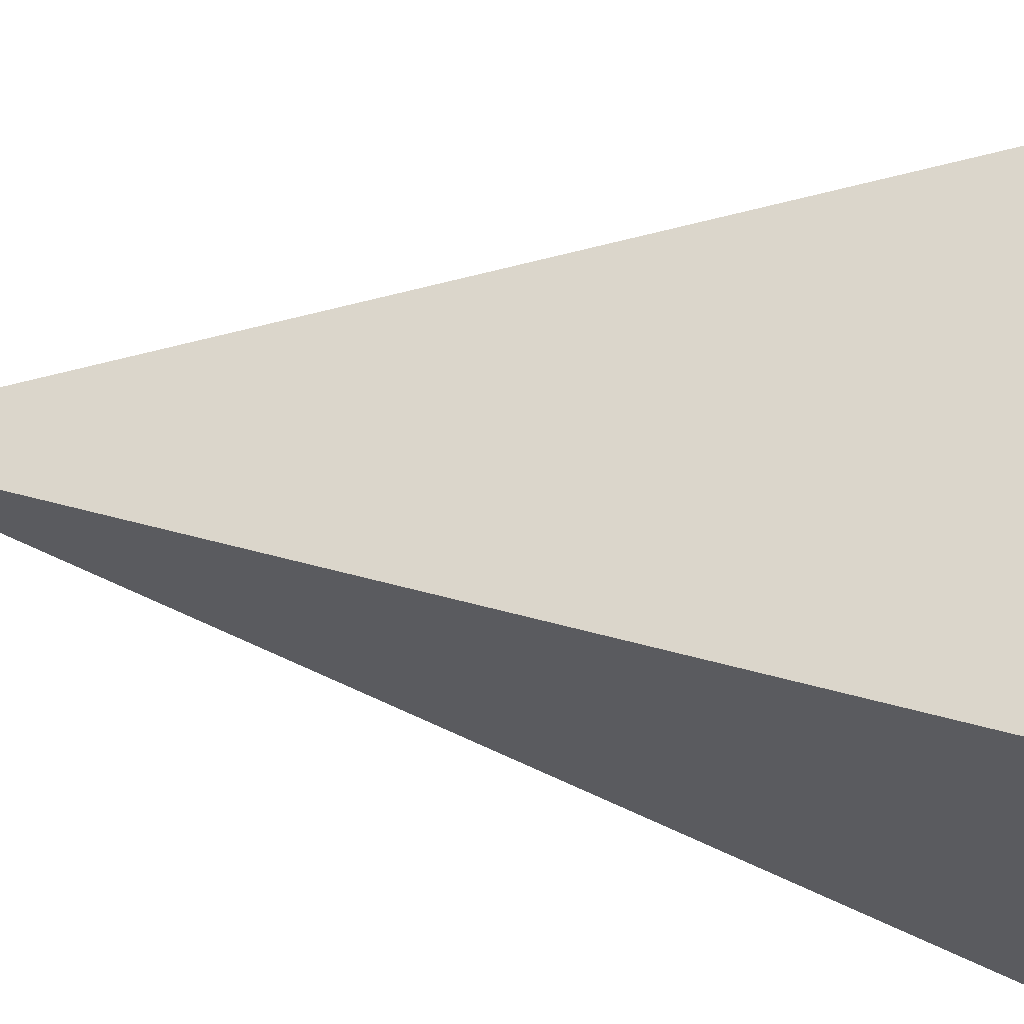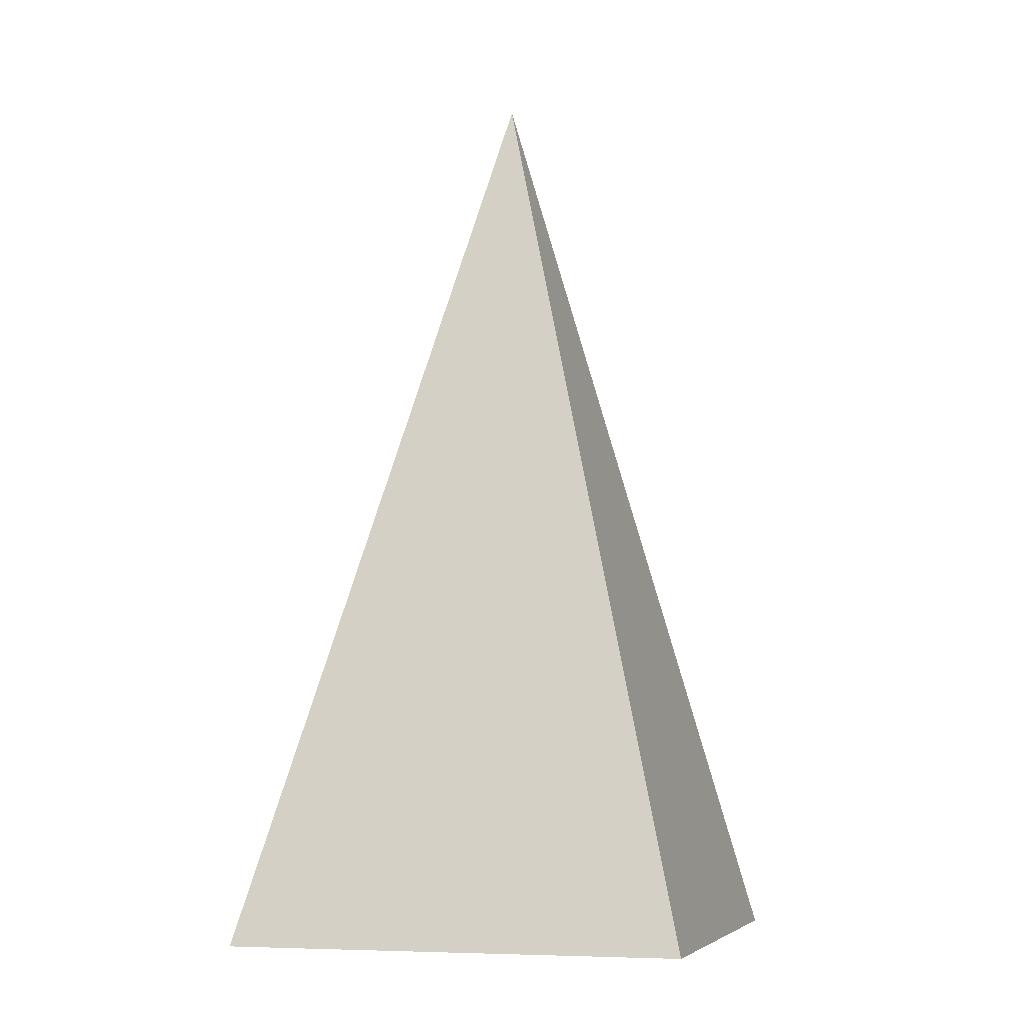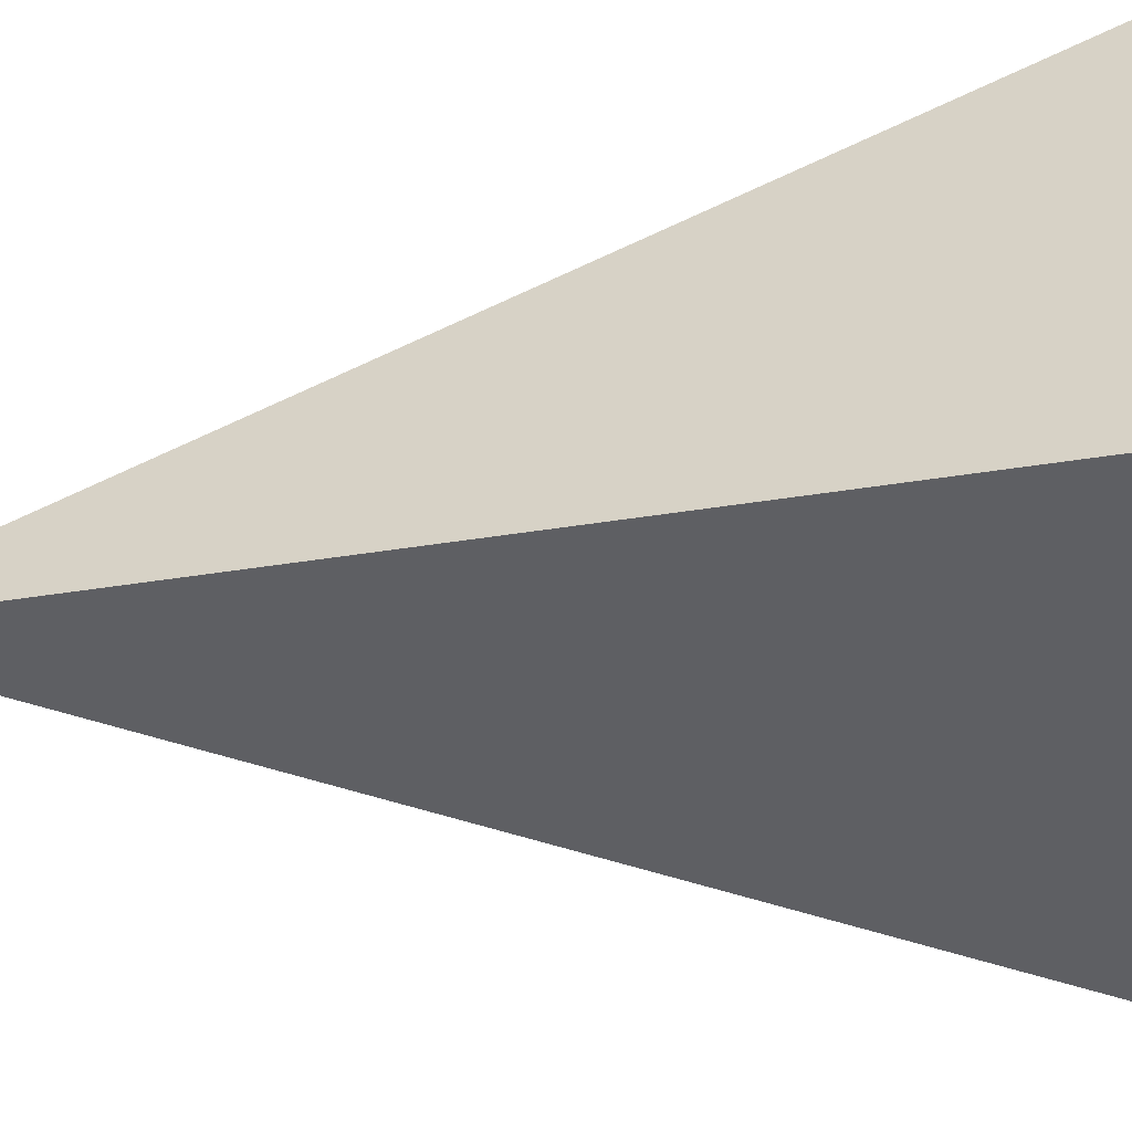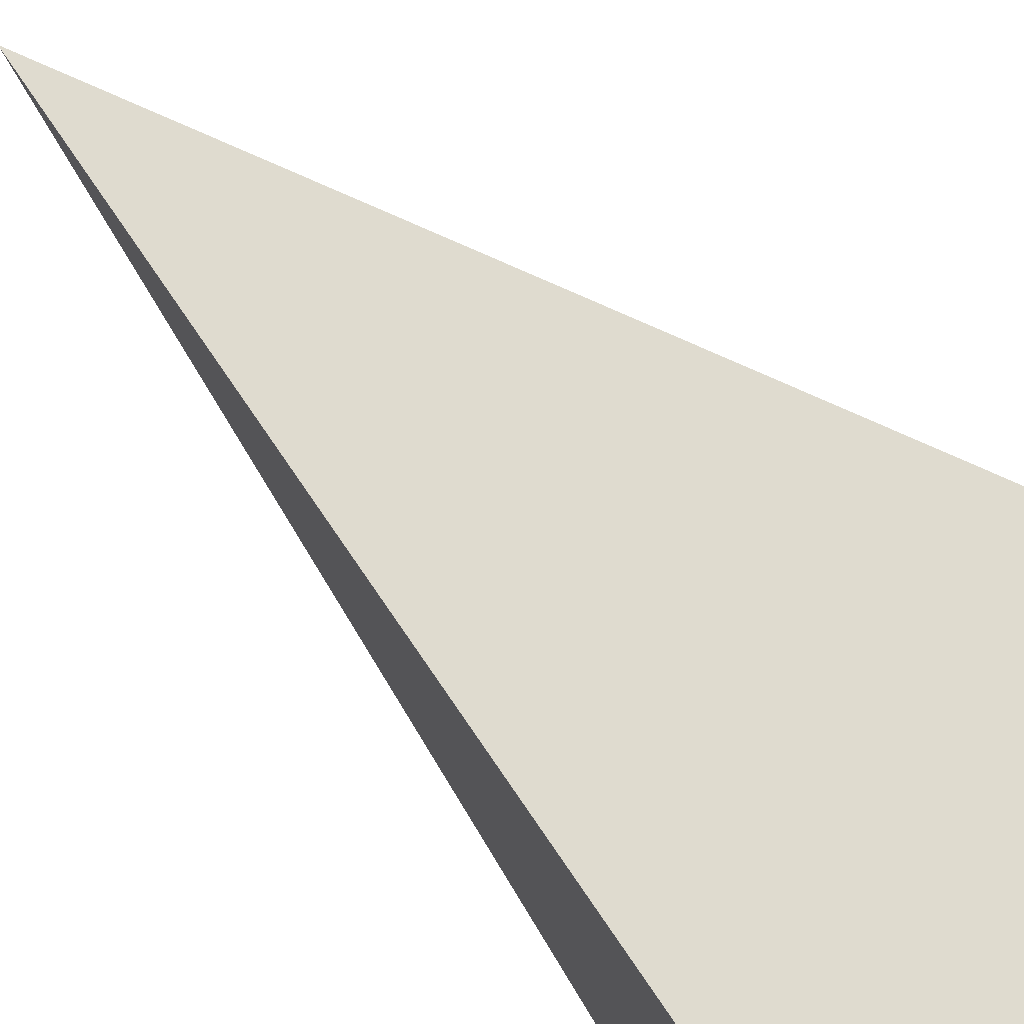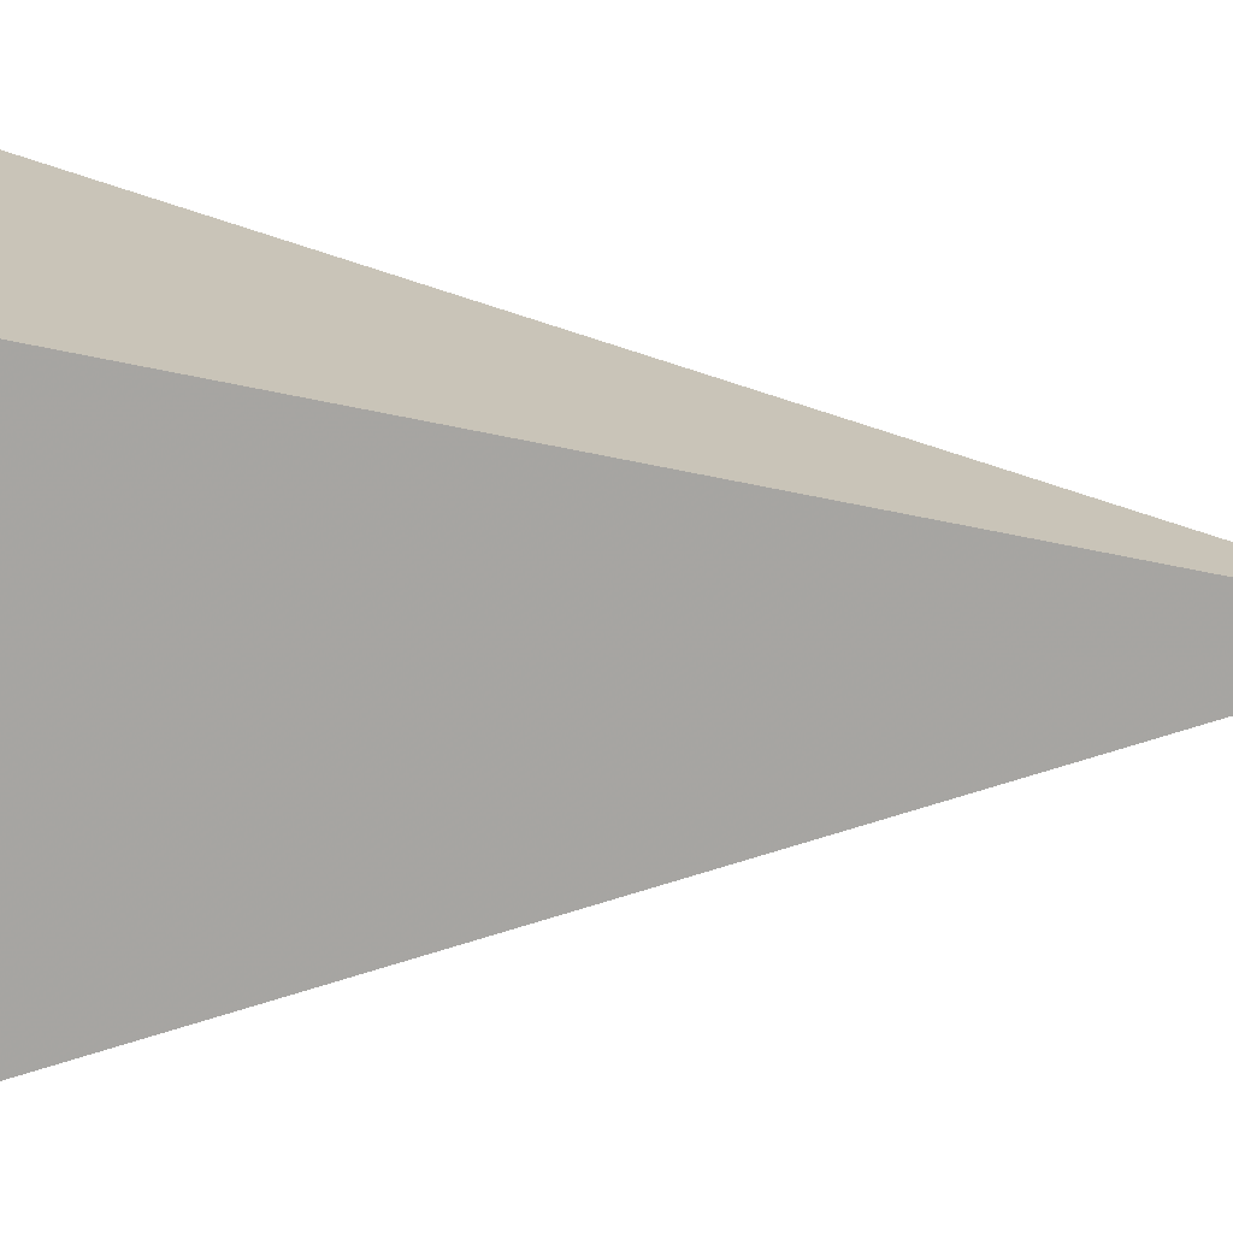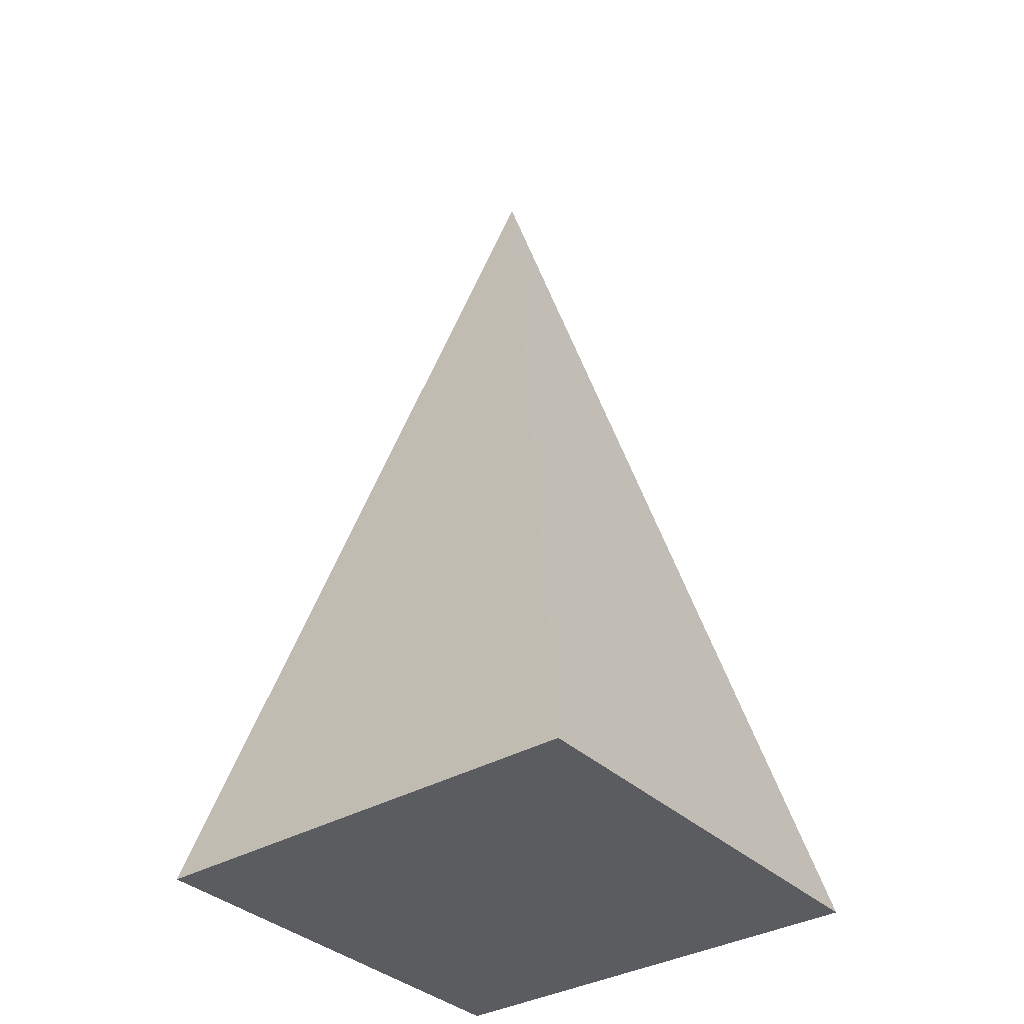
<metadata>
{"format":"obj","ext":"obj","renderer":"f3d","projection":"perspective","resolution":1024,"background":"white","views":[{"elev":65.2,"azim":96.4,"up":"+Y"},{"elev":-7.2,"azim":15.7,"up":"+Z"},{"elev":-51.8,"azim":96.0,"up":"+Y"},{"elev":73.2,"azim":133.5,"up":"+Y"},{"elev":16.4,"azim":-86.5,"up":"+Y"},{"elev":-35.1,"azim":38.1,"up":"+Z"}]}
</metadata>
<code>
v -0.5 -0.5 0
v 0.5 -0.5 0
v 0.5 0.5 0
v -0.5 0.5 0
v 0 0 2
f 1 2 5
f 2 3 5
f 3 4 5
f 1 4 5
f 1 2 3
f 1 3 4

</code>
